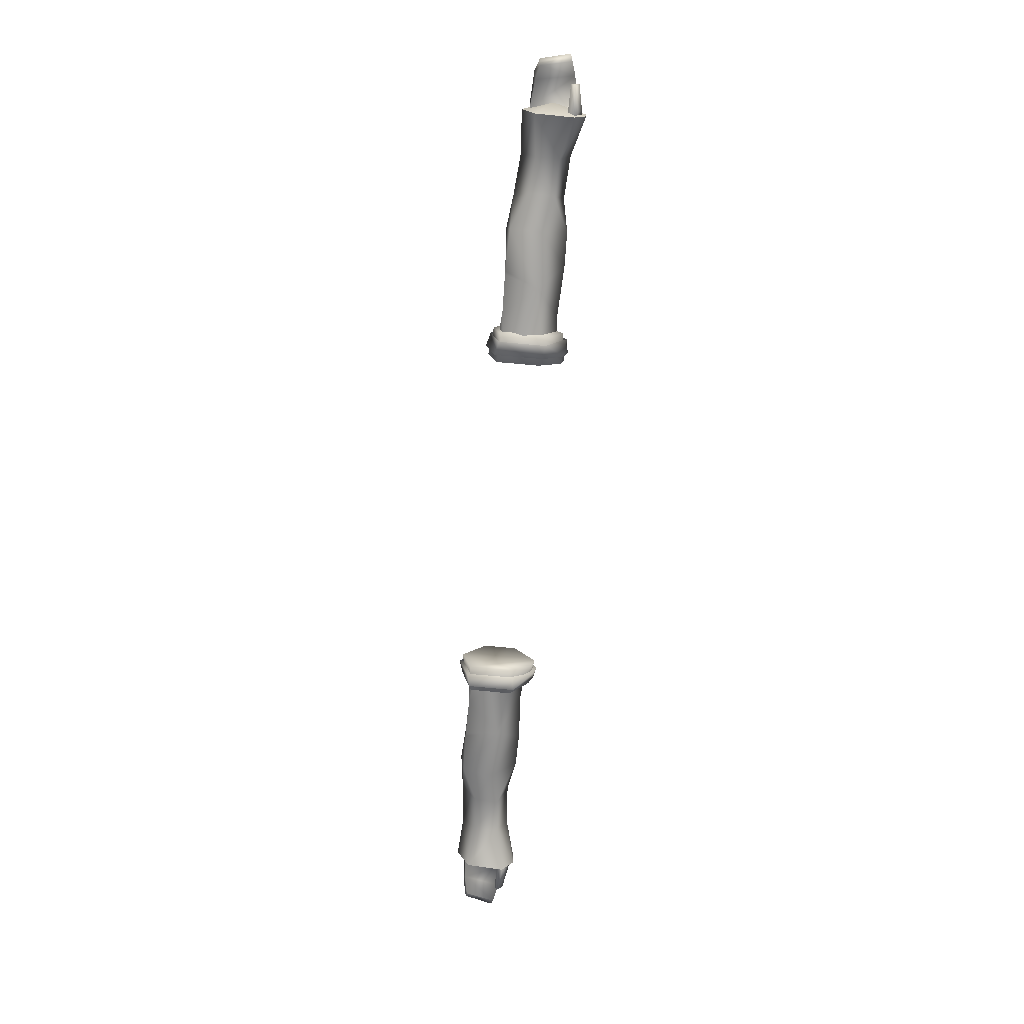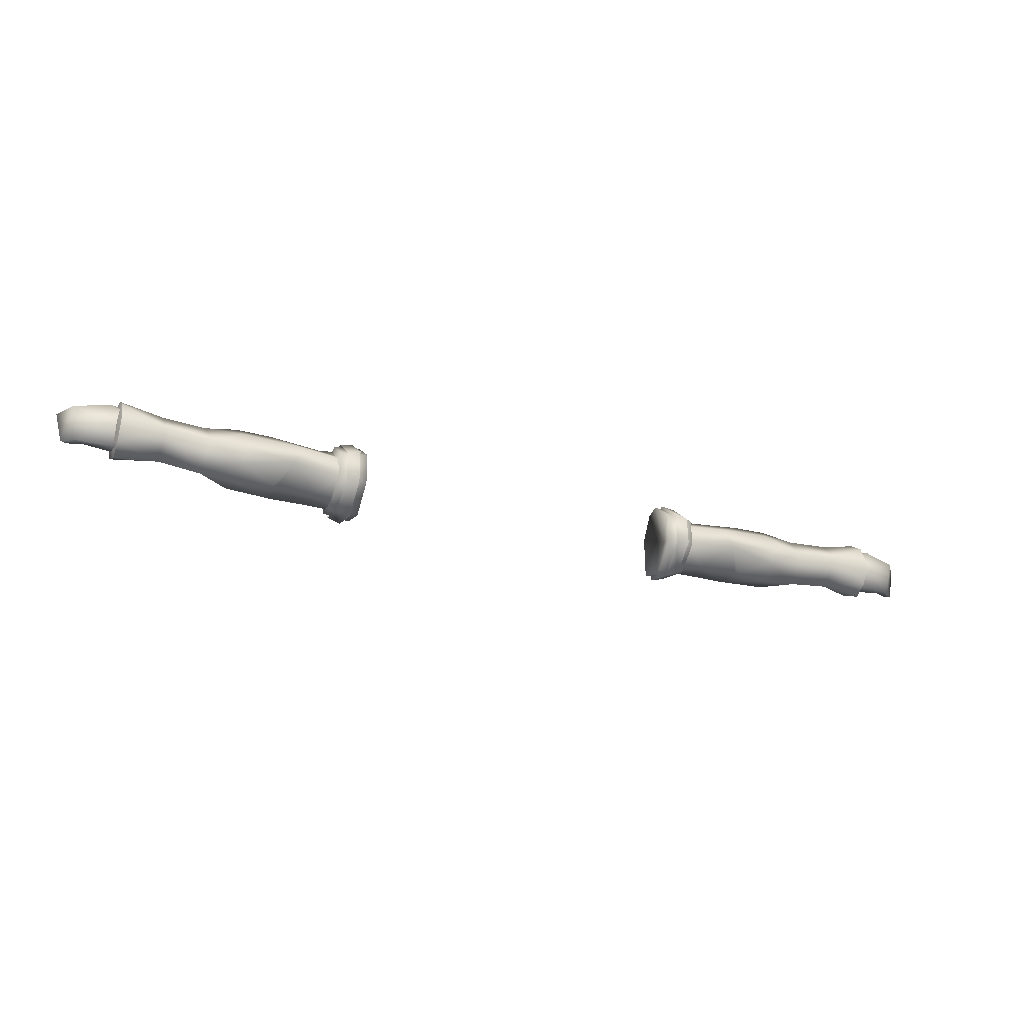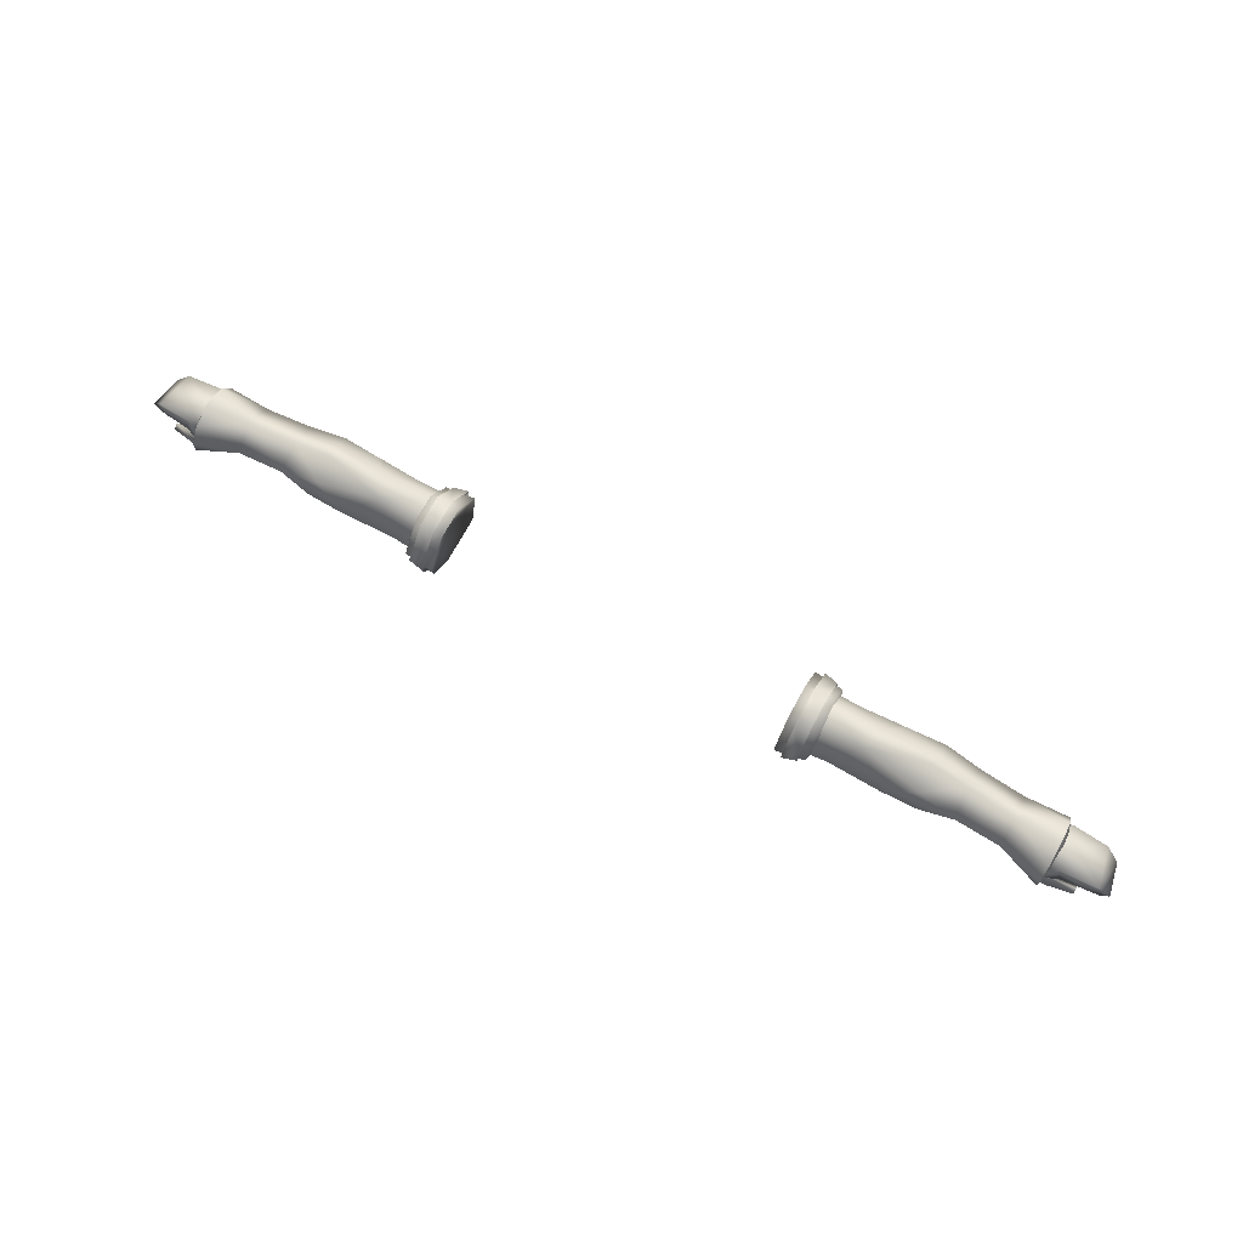
<metadata>
{"format":"obj","ext":"obj","renderer":"f3d","projection":"perspective","resolution":1024,"background":"white","views":[{"elev":-70.2,"azim":-94.9,"up":"+Y"},{"elev":-28.0,"azim":157.9,"up":"+Z"},{"elev":70.6,"azim":28.6,"up":"+Y"}]}
</metadata>
<code>
g mesh00
v 75.95 37.24 4.743
v 75.95 40.13 2.688
v 68.23 38.11 2.719
v 68.23 41.98 -1.54
v 68.23 33.67 0.6705
v 68.23 34.2 -3.671
v 75.95 32.49 -4.571
v 68.23 37.91 -6.246
v 76.71 38.72 -5.443
v 70.63 37.67 -5.015
v 70.63 41 -1.275
v 70.63 37.67 1.493
v 70.63 34.38 -0.1942
v 73.06 33.26 1.788
v 75.95 37.24 4.743
v 68.23 38.11 2.719
v 75.95 34.78 4.637
v 68.23 33.67 0.6705
v 75.95 31.58 2.434
v 75.95 32.49 -4.571
v 76.71 38.72 -5.443
v 76.42 36.63 -5.363
v 70.63 37.67 -5.015
v 72.67 35.5 -5.176
v 70.63 34.46 -3.729
v 74.98 36.79 -1.104
v 70.63 34.38 -0.1942
v 76.52 33.59 1.305
v 73.06 33.26 1.788
v 75.95 40.13 2.688
v 75.95 41.85 -1.399
v 75.95 40.13 -5.106
v 68.23 37.91 -6.246
v 75.95 37.24 -6.801
v 73.06 33.26 1.788
v 74.4 35.91 4.027
v 70.63 37.67 1.493
v 77.77 39.68 2.35
v 77.67 40.28 -1.462
v 76.71 38.72 -5.443
f 1 2 3
f 3 2 4
f 5 6 7
f 7 6 8
f 9 10 11
f 12 13 14
f 15 16 17
f 17 16 18
f 17 18 19
f 19 18 20
f 21 22 23
f 23 22 24
f 23 24 25
f 25 24 26
f 25 26 27
f 27 26 28
f 27 28 29
f 30 31 4
f 4 31 32
f 4 32 33
f 33 32 34
f 33 34 20
f 35 36 37
f 37 36 38
f 37 38 11
f 11 38 39
f 11 39 40
v 35.26 32.68 0.4931
v 38.97 36.75 3.018
v 32.33 36.76 3.661
v 48.31 37.44 3.517
v 38.97 36.75 3.018
v 44.94 31.45 -1.184
v 35.26 32.68 0.4931
v 35.31 31.74 -3.234
v 48.31 37.44 3.517
v 42.92 41.95 -0.1064
v 38.97 36.75 3.018
v 34.99 40.76 -0.1987
v 32.33 36.76 3.661
v 47.28 33.91 -7.308
v 46.65 33.83 -7.314
v 47.34 38.69 -7.236
v 46.72 38.67 -7.247
v 44.64 42.73 -3.895
v 44.94 31.45 -1.184
v 39.66 33.72 -7.196
v 39.74 37.97 -7.057
v 35.08 41.46 -4.209
v 42.92 41.95 -0.1064
v 48.31 37.44 3.517
v 53.67 39.8 1.593
v 42.92 41.95 -0.1064
v 53.62 42.57 -2.537
v 44.64 42.73 -3.895
v 53.65 41.12 -5.129
v 47.34 38.69 -7.236
v 54.18 38.33 -7.759
v 47.28 33.91 -7.308
v 55.01 34.24 -7.103
v 44.94 31.45 -1.184
v 39.66 33.72 -7.196
v 44.94 31.45 -1.184
v 35.31 31.74 -3.234
f 41 42 43
f 44 45 46
f 46 45 47
f 46 47 48
f 49 50 51
f 51 50 52
f 51 52 53
f 54 55 56
f 56 55 57
f 56 57 58
f 54 59 55
f 55 59 60
f 55 60 57
f 57 60 61
f 57 61 58
f 58 61 62
f 58 62 63
f 64 65 66
f 66 65 67
f 66 67 68
f 68 67 69
f 68 69 70
f 70 69 71
f 70 71 72
f 72 71 73
f 72 73 74
f 75 76 77
v 60.52 38.09 2.253
v 68.23 38.11 2.719
v 68.23 41.98 -1.54
v 54.59 37.77 3.418
v 48.31 37.44 3.517
v 55.17 32.82 -1.422
v 44.94 31.45 -1.184
v 55.01 34.24 -7.103
v 70.63 34.38 -0.1942
v 68.55 37.65 -1.443
v 70.63 34.46 -3.729
v 70.63 37.67 -5.015
v 70.63 37.67 1.493
v 70.63 41 -1.275
v 60.62 37.73 -6.949
v 53.65 41.12 -5.129
v 59.78 41.89 -2.205
v 53.62 42.57 -2.537
v 53.67 39.8 1.593
v 68.23 38.11 2.719
v 60.52 38.09 2.253
v 68.23 33.67 0.6705
v 61.6 33.64 0.2267
v 68.23 34.2 -3.671
v 61.65 34.29 -4.258
v 48.31 37.44 3.517
v 54.59 37.77 3.418
v 68.23 37.91 -6.246
v 54.18 38.33 -7.759
f 78 79 80
f 81 82 83
f 83 82 84
f 83 84 85
f 86 87 88
f 88 87 89
f 86 90 87
f 87 90 91
f 87 91 89
f 92 93 94
f 94 93 95
f 94 95 96
f 97 98 99
f 99 98 100
f 99 100 101
f 101 100 102
f 101 102 92
f 103 104 96
f 96 104 78
f 96 78 94
f 94 78 80
f 94 80 92
f 92 80 105
f 92 105 101
f 98 81 100
f 100 81 83
f 100 83 102
f 102 83 85
f 102 85 92
f 92 85 106
f 92 106 93
v -75.95 40.13 2.688
v -68.23 38.11 2.719
v -68.23 41.98 -1.54
v -68.23 38.11 2.719
v -75.95 40.13 2.688
v -75.95 37.24 4.743
v -75.95 37.24 4.743
v -75.95 34.78 4.637
v -68.23 38.11 2.719
v -68.23 33.67 0.6705
v -70.63 41 -1.275
v -70.63 37.67 -5.015
v -76.71 38.72 -5.443
v -73.06 33.26 1.788
v -70.63 34.38 -0.1942
v -70.63 37.67 1.493
v -75.95 34.78 4.637
v -75.95 31.58 2.434
v -75.95 32.49 -4.571
v -68.23 34.2 -3.671
v -68.23 37.91 -6.246
v -73.06 33.26 1.788
v -76.52 33.59 1.305
v -70.63 34.38 -0.1942
v -74.98 36.79 -1.104
v -70.63 34.46 -3.729
v -72.67 35.5 -5.176
v -70.63 37.67 -5.015
v -76.42 36.63 -5.363
v -76.71 38.72 -5.443
v -75.95 32.49 -4.571
v -75.95 37.24 -6.801
v -75.95 40.13 -5.106
v -75.95 41.85 -1.399
v -75.95 40.13 2.688
v -76.71 38.72 -5.443
v -77.67 40.28 -1.462
v -70.63 41 -1.275
v -77.77 39.68 2.35
v -74.4 35.91 4.027
v -73.06 33.26 1.788
f 107 108 109
f 110 111 112
f 113 114 115
f 115 114 116
f 117 118 119
f 120 121 122
f 123 124 116
f 116 124 125
f 116 125 126
f 126 125 127
f 128 129 130
f 130 129 131
f 130 131 132
f 132 131 133
f 132 133 134
f 134 133 135
f 134 135 136
f 137 138 127
f 127 138 139
f 127 139 109
f 109 139 140
f 109 140 141
f 142 143 144
f 144 143 145
f 144 145 122
f 122 145 146
f 122 146 147
v -47.34 38.69 -7.236
v -46.72 38.67 -7.247
v -47.28 33.91 -7.308
v -46.65 33.83 -7.314
v -44.94 31.45 -1.184
v -48.31 37.44 3.517
v -44.94 31.45 -1.184
v -38.97 36.75 3.018
v -35.26 32.68 0.4931
v -32.33 36.76 3.661
v -39.74 37.97 -7.057
v -44.64 42.73 -3.895
v -35.08 41.46 -4.209
v -42.92 41.95 -0.1064
v -32.33 36.76 3.661
v -34.99 40.76 -0.1987
v -38.97 36.75 3.018
v -42.92 41.95 -0.1064
v -48.31 37.44 3.517
v -44.64 42.73 -3.895
v -39.74 37.97 -7.057
v -39.66 33.72 -7.196
v -35.31 31.74 -3.234
v -35.26 32.68 0.4931
v -44.94 31.45 -1.184
v -55.01 34.24 -7.103
v -47.28 33.91 -7.308
v -54.18 38.33 -7.759
v -47.34 38.69 -7.236
v -53.65 41.12 -5.129
v -44.64 42.73 -3.895
v -53.62 42.57 -2.537
v -42.92 41.95 -0.1064
v -53.67 39.8 1.593
v -48.31 37.44 3.517
f 148 149 150
f 150 149 151
f 150 151 152
f 153 154 155
f 155 154 156
f 155 156 157
f 158 159 160
f 160 159 161
f 162 163 164
f 164 163 165
f 164 165 166
f 148 167 149
f 149 167 168
f 149 168 151
f 151 168 169
f 151 169 152
f 152 169 170
f 152 170 171
f 172 173 174
f 174 173 175
f 174 175 176
f 176 175 177
f 176 177 178
f 178 177 179
f 178 179 180
f 180 179 181
f 180 181 182
v -68.55 37.65 -1.443
v -70.63 34.46 -3.729
v -70.63 37.67 -5.015
v -68.23 41.98 -1.54
v -68.23 38.11 2.719
v -60.52 38.09 2.253
v -55.01 34.24 -7.103
v -44.94 31.45 -1.184
v -55.17 32.82 -1.422
v -48.31 37.44 3.517
v -54.59 37.77 3.418
v -70.63 34.38 -0.1942
v -70.63 41 -1.275
v -70.63 37.67 1.493
v -53.67 39.8 1.593
v -53.62 42.57 -2.537
v -59.78 41.89 -2.205
v -53.65 41.12 -5.129
v -60.62 37.73 -6.949
v -61.65 34.29 -4.258
v -68.23 34.2 -3.671
v -61.6 33.64 0.2267
v -68.23 33.67 0.6705
v -60.52 38.09 2.253
v -68.23 38.11 2.719
v -68.23 37.91 -6.246
v -54.59 37.77 3.418
v -48.31 37.44 3.517
v -54.18 38.33 -7.759
f 183 184 185
f 186 187 188
f 189 190 191
f 191 190 192
f 191 192 193
f 184 183 194
f 185 195 183
f 183 195 196
f 183 196 194
f 197 198 199
f 199 198 200
f 199 200 201
f 201 202 203
f 203 202 204
f 203 204 205
f 205 204 206
f 205 206 207
f 203 208 201
f 201 208 186
f 201 186 199
f 199 186 188
f 199 188 197
f 197 188 209
f 197 209 210
f 200 211 201
f 201 211 189
f 201 189 202
f 202 189 191
f 202 191 204
f 204 191 193
f 204 193 206
v -84.11 38.16 1.498
v -85.16 35.47 -4.4
v -86.41 35.19 0.9295
v -77.7 37.31 -1.315
v -75.95 34.78 4.637
v -75.95 37.24 4.743
v -77.7 37.31 -1.315
v -75.95 40.13 -5.106
v -75.95 37.24 -6.801
v -75.95 40.13 2.688
v -77.7 37.31 -1.315
v -75.95 37.24 4.743
v -75.95 32.49 -4.571
v -75.95 31.58 2.434
v -77.7 37.31 -1.315
v -77.7 37.31 -1.315
v -75.95 41.85 -1.399
v -77.7 37.31 -1.315
v -76.9 34.32 3.796
v -81.42 33.94 2.913
v -76.42 32.55 2.511
v -81.33 32.73 2.029
v -81.42 33.46 1.386
v -74.98 36.79 -1.104
v -76.42 36.63 -5.363
v -72.67 35.5 -5.176
v -82.71 38.12 -5.122
v -76.71 38.72 -5.443
v -81.33 36.71 -4.881
v -82.58 36.47 2.141
v -85.17 34.44 1.327
v -84.02 34.7 -4.238
v -86.41 35.19 0.9295
v -85.16 35.47 -4.4
v -74.4 35.91 4.027
v -73.06 33.26 1.788
v -76.52 33.59 1.305
v -77.77 39.68 2.35
v -77.67 40.28 -1.462
v -77.7 37.31 -1.315
v -77.7 37.31 -1.315
v -82.71 38.12 -5.122
v -76.71 38.72 -5.443
v -85.17 34.44 1.327
v -82.58 36.47 2.141
v -78.44 36.95 2.672
v -77 35.28 2.591
v -81.42 34.5 2.029
v -81.33 32.73 2.029
v -81.42 33.94 2.913
v -81.42 34.5 2.029
v -77 35.28 2.591
v -78.44 36.95 2.672
v -85.16 35.47 -4.4
f 212 213 214
f 215 216 217
f 218 219 220
f 221 222 223
f 224 225 226
f 225 216 227
f 228 219 229
f 230 231 232
f 232 231 233
f 232 233 234
f 235 236 237
f 238 239 240
f 240 239 236
f 241 242 243
f 243 242 244
f 243 244 245
f 246 230 247
f 247 230 232
f 247 232 248
f 248 232 234
f 249 250 212
f 251 221 228
f 252 220 224
f 213 212 253
f 253 212 250
f 253 250 254
f 214 255 212
f 212 255 256
f 212 256 249
f 249 256 257
f 249 257 246
f 246 257 258
f 246 258 230
f 230 258 259
f 230 259 231
f 260 261 234
f 234 261 262
f 234 262 248
f 248 262 263
f 248 263 235
f 235 263 264
f 235 264 236
f 236 264 241
f 236 241 240
f 240 241 243
f 240 243 238
f 238 243 265
v 32.33 36.73 -7.689
v 39.74 37.97 -7.057
v 39.66 33.72 -7.196
v 35.88 41.97 -4.461
v 35.84 41.74 0.4467
v 38 36.72 -2.442
v 35.88 36.76 4.46
v 35.88 31.17 0.544
v 35.88 31.41 -7.025
v 35.88 37.13 -8.498
v 32.34 36.97 -9.687
v 32.34 30.52 -8.014
v 32.98 36.79 -2.496
v 32.34 30.37 0.8393
v 32.34 33.75 4.978
v 32.34 36.64 5.628
v 32.34 42.13 1.352
v 32.35 36.72 -2.442
v 30.85 31.06 0.2575
v 30.85 33.9 4.502
v 34.99 40.76 -0.1987
v 42.92 41.95 -0.1064
v 35.08 41.46 -4.209
v 30.85 41.82 -4.757
v 35.88 41.97 -4.461
v 35.88 37.13 -8.498
v 30.85 36.58 5.105
v 30.85 41.67 1.136
v 30.85 41.82 -4.757
v 30.85 36.88 -9.108
v 30.85 31.2 -7.555
v 32.33 31.96 -6.349
v 35.31 31.74 -3.234
v 32.33 32.04 1.398
v 35.26 32.68 0.4931
v 32.33 36.76 3.661
v 32.33 41.43 -4.341
v 32.33 40.65 -0.09697
v 32.33 36.76 3.661
v 35.88 36.76 4.46
v 30.85 33.9 4.502
v 35.88 31.17 0.544
v 30.85 31.06 0.2575
v 35.88 31.41 -7.025
v 30.85 31.2 -7.555
v 30.85 36.88 -9.108
v 35.88 41.97 -4.461
v 30.85 41.82 -4.757
v 35.84 41.74 0.4467
v 30.85 41.67 1.136
v 30.85 36.58 5.105
f 266 267 268
f 269 270 271
f 271 270 272
f 271 272 273
f 273 274 271
f 271 274 275
f 271 275 269
f 276 277 278
f 278 277 279
f 279 280 278
f 278 280 281
f 278 281 282
f 283 284 285
f 286 287 288
f 289 290 291
f 285 292 283
f 283 292 293
f 283 293 294
f 294 295 283
f 283 295 296
f 283 296 284
f 266 268 297
f 297 268 298
f 297 298 299
f 299 298 300
f 299 300 301
f 267 266 288
f 288 266 302
f 288 302 286
f 286 302 303
f 286 303 304
f 305 306 307
f 307 306 308
f 307 308 309
f 309 308 310
f 309 310 291
f 291 310 311
f 291 311 289
f 312 313 314
f 314 313 315
f 314 315 305
f 305 315 316
f 305 316 306
v 75.95 37.24 4.743
v 75.95 34.78 4.637
v 77.7 37.31 -1.315
v 75.95 37.24 -6.801
v 75.95 40.13 -5.106
v 77.7 37.31 -1.315
v 75.95 37.24 4.743
v 77.7 37.31 -1.315
v 75.95 40.13 2.688
v 77.7 37.31 -1.315
v 75.95 31.58 2.434
v 75.95 32.49 -4.571
v 77.7 37.31 -1.315
v 77.7 37.31 -1.315
v 75.95 41.85 -1.399
v 81.33 36.71 -4.881
v 76.42 36.63 -5.363
v 76.71 38.72 -5.443
v 74.98 36.79 -1.104
v 78.44 36.95 2.672
v 77 35.28 2.591
v 76.52 33.59 1.305
v 76.42 32.55 2.511
v 73.06 33.26 1.788
v 82.71 38.12 -5.122
v 85.16 35.47 -4.4
v 84.02 34.7 -4.238
v 81.42 33.94 2.913
v 81.42 34.5 2.029
v 77 35.28 2.591
v 84.11 38.16 1.498
v 77.67 40.28 -1.462
v 77.77 39.68 2.35
v 77.7 37.31 -1.315
v 77.7 37.31 -1.315
v 76.71 38.72 -5.443
v 82.71 38.12 -5.122
v 85.16 35.47 -4.4
v 86.4 35.19 0.9295
v 85.17 34.44 1.327
v 82.58 36.47 2.141
v 72.67 35.5 -5.176
v 85.16 35.47 -4.4
v 86.4 35.19 0.9295
v 74.4 35.91 4.027
v 76.9 34.32 3.796
v 81.33 32.73 2.029
v 81.42 33.46 1.386
v 78.44 36.95 2.672
v 82.58 36.47 2.141
v 85.17 34.44 1.327
v 81.42 33.94 2.913
v 81.33 32.73 2.029
v 81.42 34.5 2.029
f 317 318 319
f 320 321 322
f 323 324 325
f 326 327 328
f 329 318 327
f 330 321 331
f 332 333 334
f 335 336 337
f 338 339 340
f 341 342 343
f 344 345 346
f 347 348 349
f 331 325 350
f 328 320 351
f 352 348 353
f 353 348 347
f 353 347 354
f 354 347 355
f 356 357 332
f 332 357 336
f 332 336 333
f 333 336 335
f 333 335 358
f 334 341 332
f 332 341 343
f 332 343 356
f 356 343 359
f 356 359 360
f 361 340 362
f 362 340 339
f 362 339 363
f 363 339 338
f 363 338 364
f 363 344 362
f 362 344 346
f 362 346 361
f 361 346 365
f 361 365 349
f 349 365 366
f 349 366 347
f 347 366 367
f 347 367 355
f 368 369 370
f 370 369 364
f 370 364 337
f 337 364 338
f 337 338 335
v -35.88 41.97 -4.461
v -35.88 37.13 -8.498
v -38 36.72 -2.442
v -35.88 31.41 -7.025
v -35.88 31.17 0.544
v -35.88 36.76 4.46
v -35.84 41.74 0.4467
v -32.34 36.97 -9.687
v -32.98 36.79 -2.496
v -32.34 30.52 -8.014
v -32.34 30.37 0.8393
v -32.34 42.13 1.352
v -32.34 36.64 5.628
v -32.34 33.75 4.978
v -30.85 33.9 4.502
v -30.85 31.06 0.2575
v -32.35 36.72 -2.442
v -35.08 41.46 -4.209
v -42.92 41.95 -0.1064
v -34.99 40.76 -0.1987
v -35.88 37.13 -8.498
v -35.88 41.97 -4.461
v -30.85 41.82 -4.757
v -30.85 41.82 -4.757
v -35.88 41.97 -4.461
v -30.85 41.67 1.136
v -35.84 41.74 0.4467
v -35.88 36.76 4.46
v -30.85 41.82 -4.757
v -30.85 41.67 1.136
v -30.85 36.58 5.105
v -30.85 31.2 -7.555
v -30.85 36.88 -9.108
v -32.33 36.76 3.661
v -35.26 32.68 0.4931
v -32.33 32.04 1.398
v -35.31 31.74 -3.234
v -32.33 31.96 -6.349
v -39.66 33.72 -7.196
v -32.33 36.73 -7.689
v -32.33 36.76 3.661
v -32.33 40.65 -0.09697
v -32.33 41.43 -4.341
v -39.74 37.97 -7.057
v -30.85 36.88 -9.108
v -30.85 31.2 -7.555
v -35.88 31.41 -7.025
v -30.85 31.06 0.2575
v -35.88 31.17 0.544
v -30.85 33.9 4.502
v -30.85 36.58 5.105
f 371 372 373
f 373 372 374
f 373 374 375
f 375 376 373
f 373 376 377
f 373 377 371
f 378 379 380
f 380 379 381
f 382 383 379
f 379 383 384
f 379 384 381
f 385 386 387
f 388 389 390
f 391 392 393
f 394 395 396
f 396 395 397
f 396 397 398
f 399 400 387
f 387 400 401
f 387 401 385
f 386 402 387
f 387 402 403
f 387 403 399
f 404 405 406
f 406 405 407
f 406 407 408
f 408 407 409
f 408 409 410
f 411 412 390
f 390 412 413
f 390 413 388
f 388 413 410
f 388 410 414
f 414 410 409
f 393 415 391
f 391 415 416
f 391 416 417
f 417 416 418
f 417 418 419
f 419 418 420
f 419 420 398
f 398 420 421
f 398 421 396
v 32.34 42.29 -4.999
v 34.8 42.4 -4.654
v 34.8 37.23 -8.968
v 34.84 36.8 5.161
v 32.34 33.75 4.978
v 34.8 30.53 1.13
v 32.34 30.37 0.8393
v 34.8 30.79 -7.395
v 32.34 30.52 -8.014
v 32.34 36.97 -9.687
v 34.8 42.4 -4.654
v 32.34 42.29 -4.999
v 34.79 42.15 0.5913
v 32.34 42.13 1.352
v 32.34 36.64 5.628
f 422 423 424
f 425 426 427
f 427 426 428
f 427 428 429
f 429 428 430
f 429 430 424
f 424 430 431
f 424 431 422
f 432 433 434
f 434 433 435
f 434 435 425
f 425 435 436
f 425 436 426
v -34.8 37.23 -8.968
v -34.8 42.4 -4.654
v -32.34 42.29 -4.999
v -32.34 42.29 -4.999
v -34.8 42.4 -4.654
v -32.34 42.13 1.352
v -34.79 42.15 0.5913
v -34.84 36.8 5.161
v -32.34 36.97 -9.687
v -32.34 30.52 -8.014
v -34.8 30.79 -7.395
v -32.34 30.37 0.8393
v -34.8 30.53 1.13
v -32.34 33.75 4.978
v -32.34 36.64 5.628
f 437 438 439
f 440 441 442
f 442 441 443
f 442 443 444
f 439 445 437
f 437 445 446
f 437 446 447
f 447 446 448
f 447 448 449
f 449 448 450
f 449 450 444
f 444 450 451
f 444 451 442

</code>
